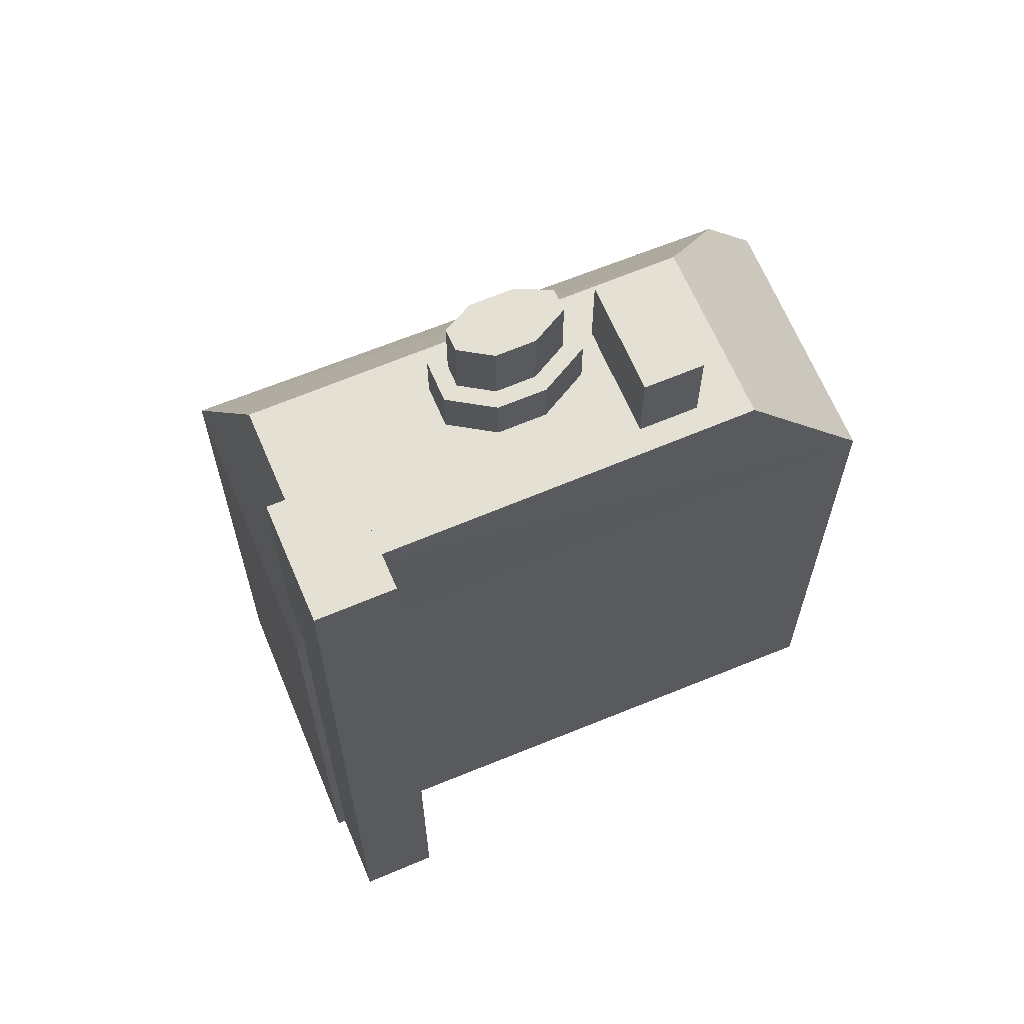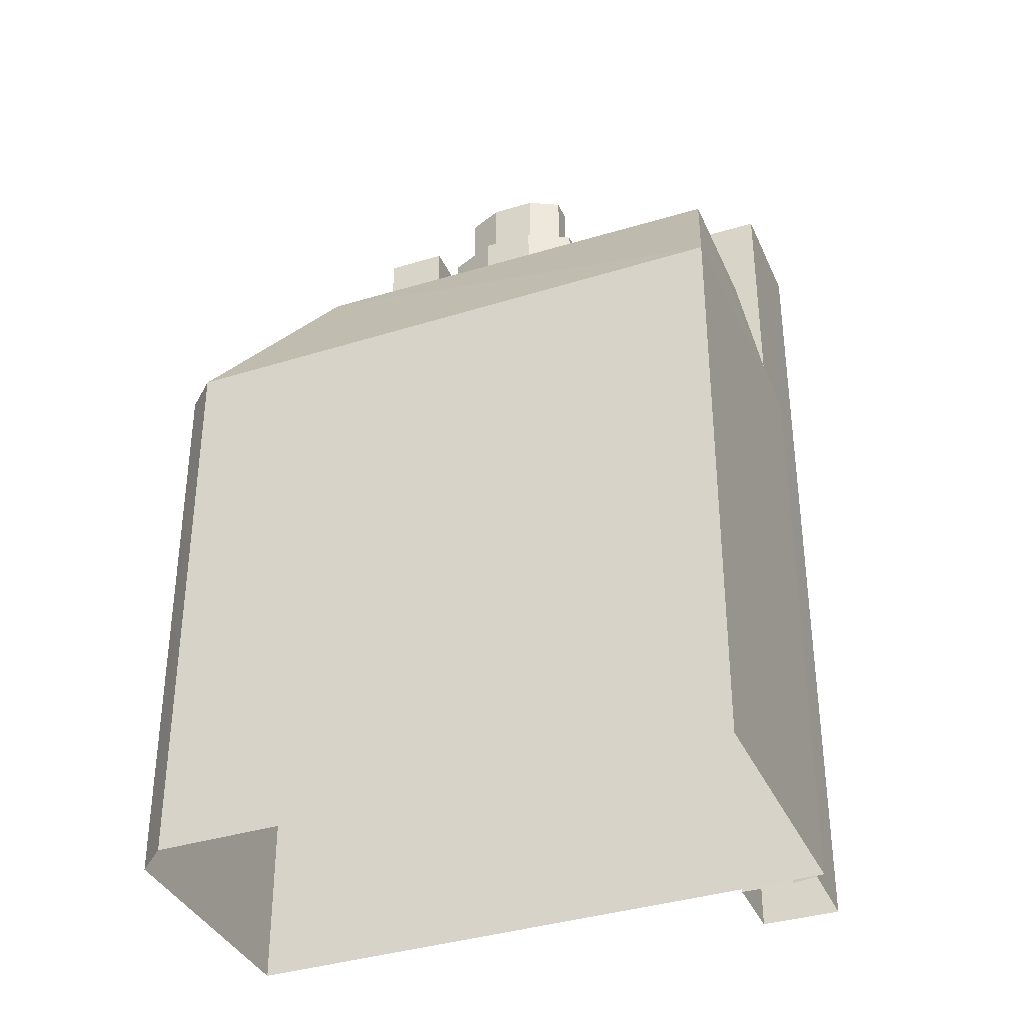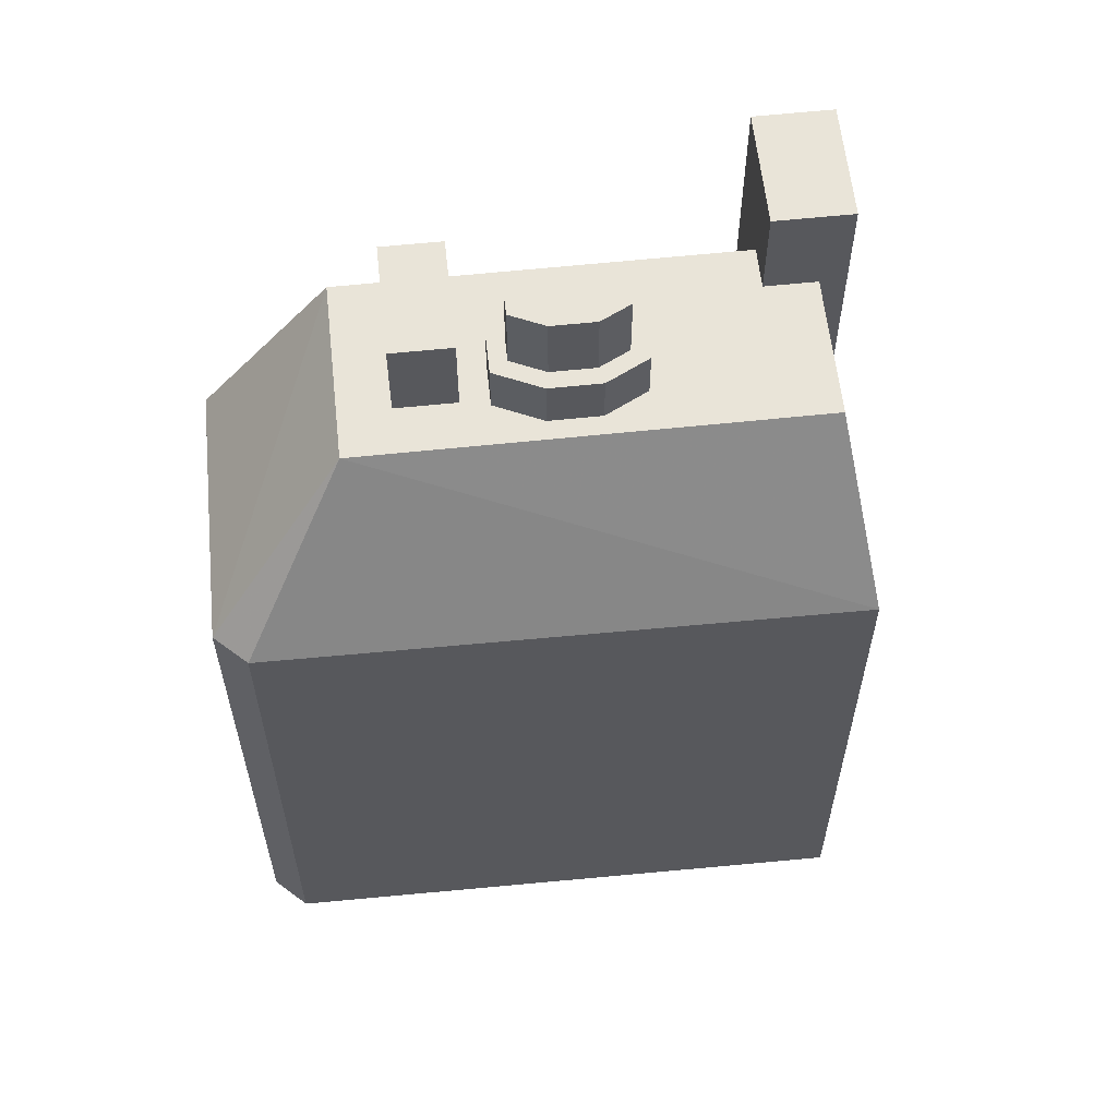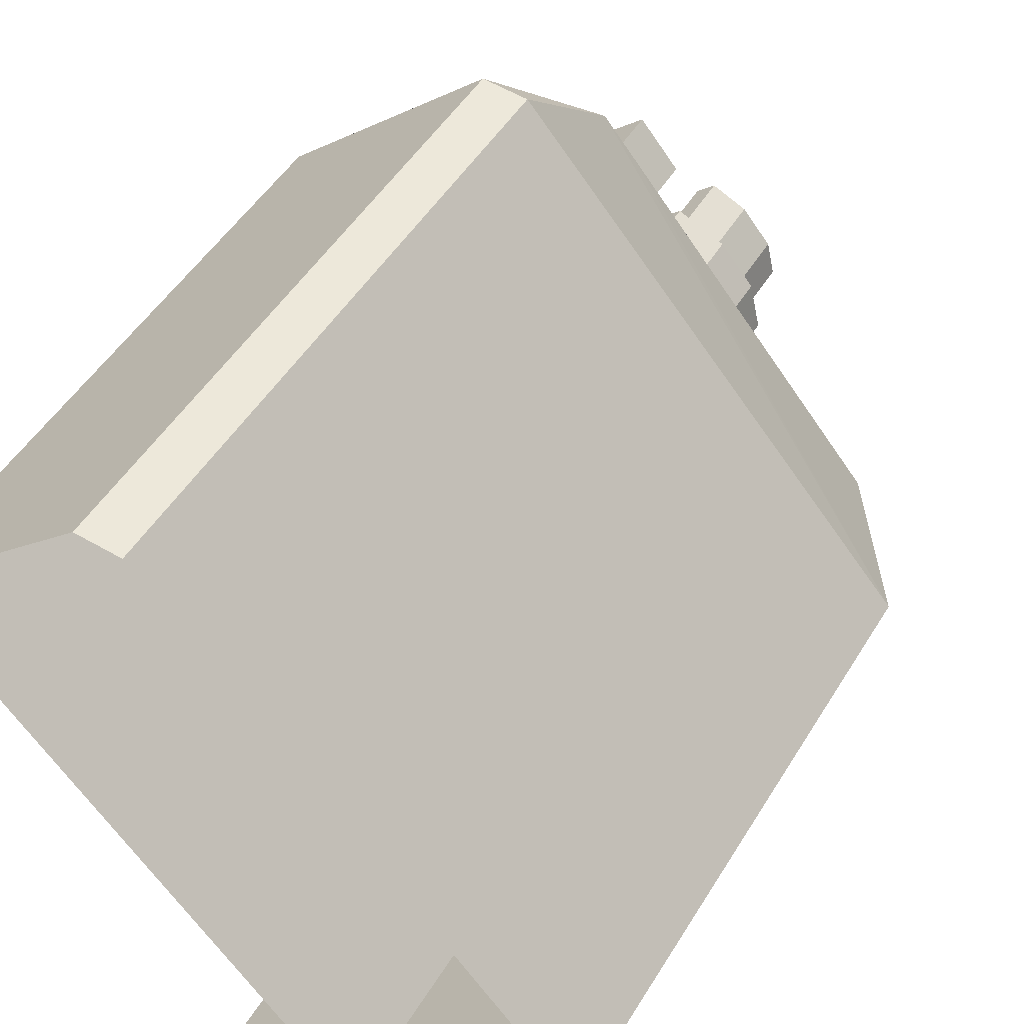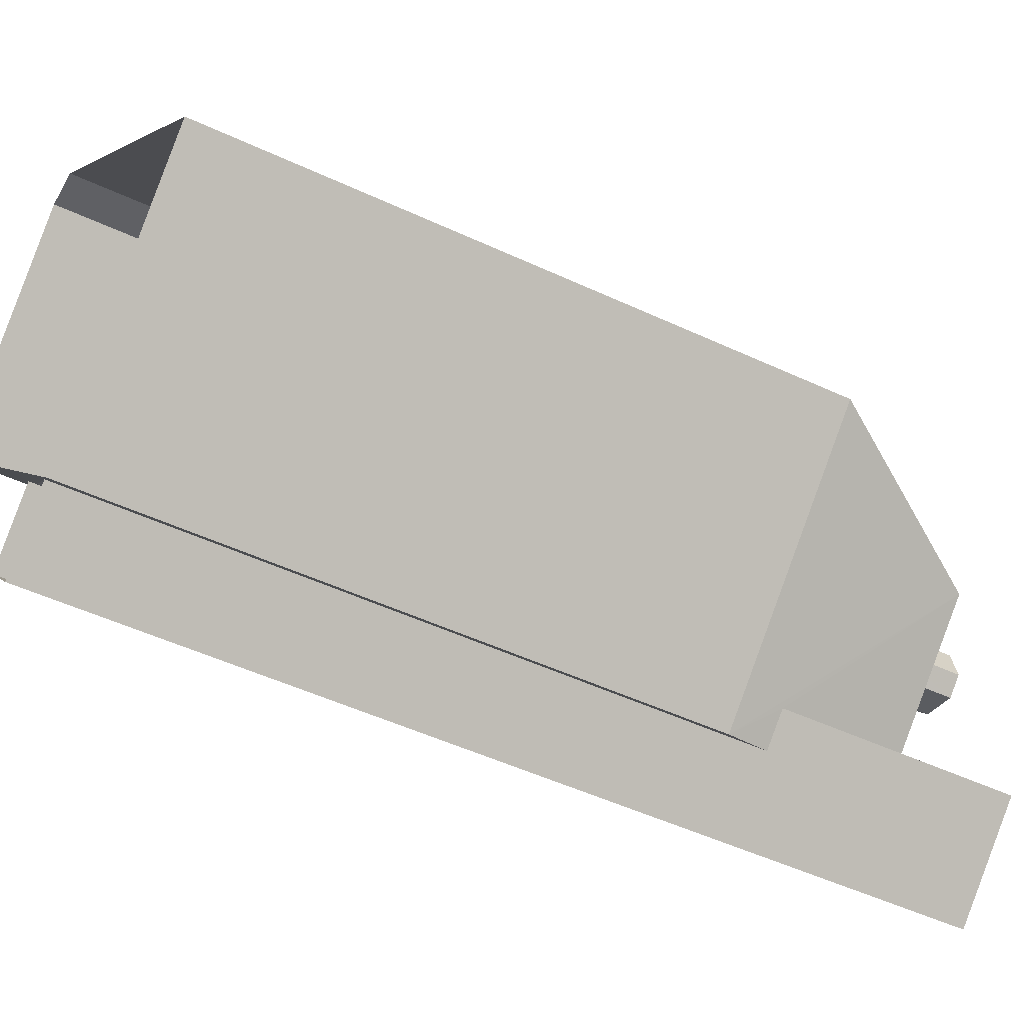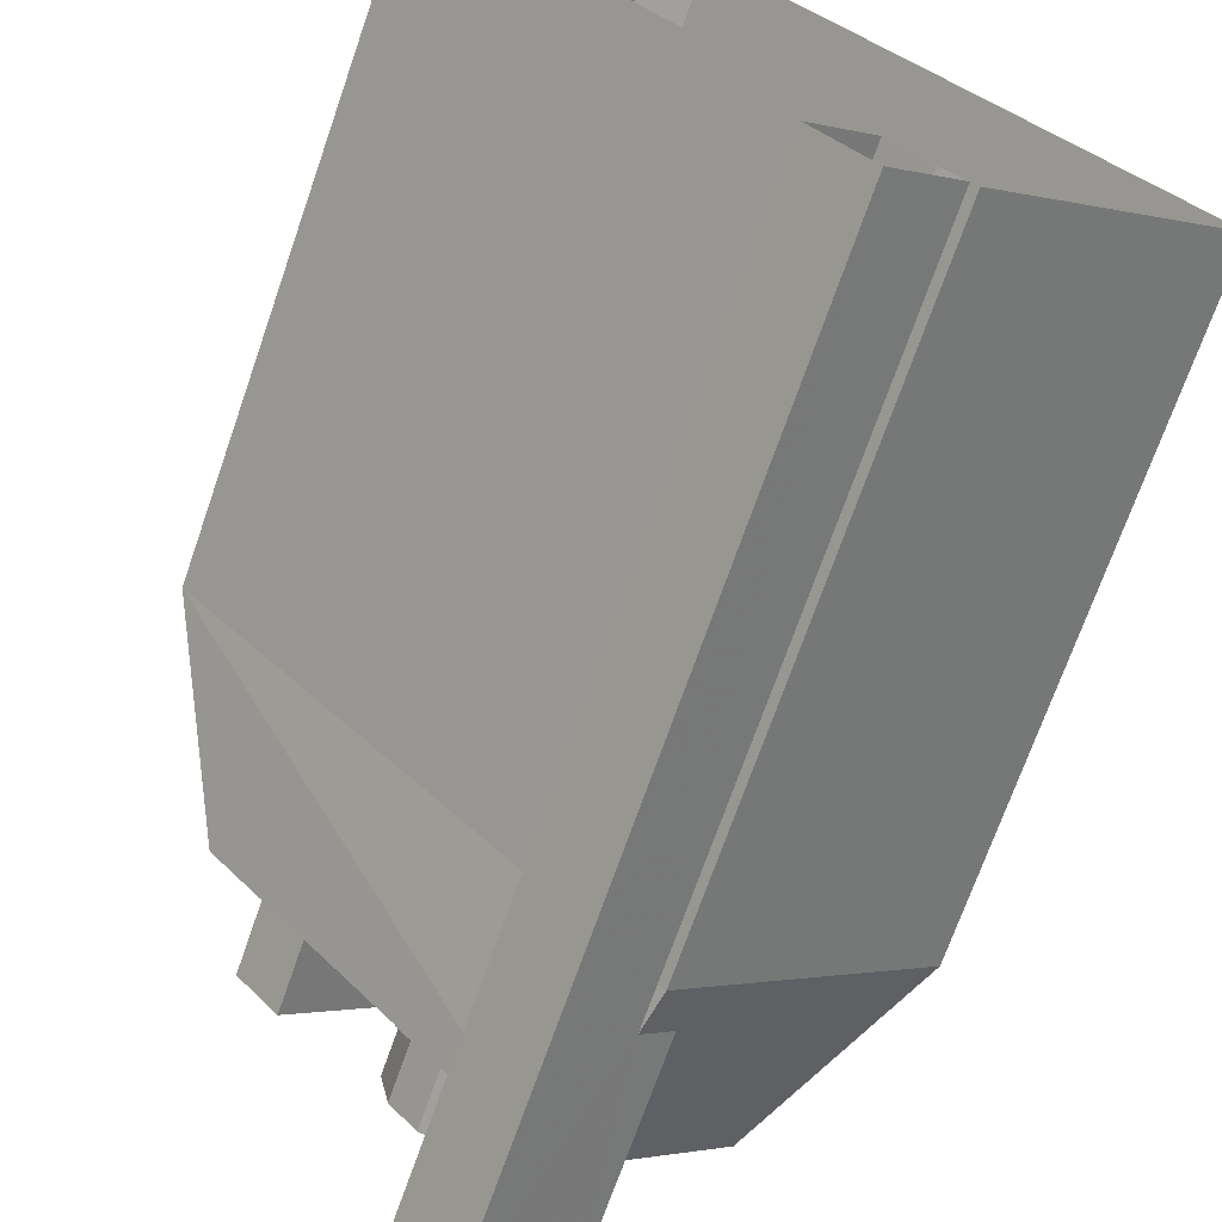
<metadata>
{"format":"obj","ext":"obj","renderer":"f3d","projection":"perspective","resolution":1024,"background":"white","views":[{"elev":65.3,"azim":26.5,"up":"+Z"},{"elev":-36.6,"azim":-108.9,"up":"+Z"},{"elev":60.3,"azim":-136.6,"up":"+Z"},{"elev":48.4,"azim":-150.1,"up":"+Y"},{"elev":-49.6,"azim":-117.3,"up":"+Y"},{"elev":-70.8,"azim":160.8,"up":"+Y"}]}
</metadata>
<code>
v -6148 -3.638e+04 3.824
v -6150 -3.638e+04 3.825
v -6146 -3.638e+04 3.824
v -6149 -3.638e+04 3.825
v -6151 -3.638e+04 3.825
v -6159 -3.637e+04 3.829
v -6145 -3.636e+04 3.831
v -6151 -3.638e+04 3.825
v -6136 -3.636e+04 3.827
v -6143 -3.636e+04 3.831
v -6144 -3.636e+04 32.37
v -6143 -3.636e+04 26.04
v -6145 -3.636e+04 26.04
v -6139 -3.637e+04 32.37
v -6136 -3.636e+04 26.04
v -6152 -3.638e+04 27.55
v -6151 -3.638e+04 26.04
v -6151 -3.638e+04 27.55
v -6151 -3.638e+04 32.37
v -6155 -3.638e+04 32.37
v -6159 -3.637e+04 26.04
v -6146 -3.636e+04 32.37
v -6148 -3.638e+04 36.01
v -6146 -3.638e+04 36.01
v -6150 -3.638e+04 36.02
v -6152 -3.638e+04 36.02
v -6144 -3.637e+04 32.37
v -6140 -3.637e+04 32.37
v -6141 -3.637e+04 32.37
v -6150 -3.637e+04 32.37
v -6146 -3.637e+04 32.37
v -6150 -3.638e+04 32.37
v -6142 -3.637e+04 32.37
v -6149 -3.638e+04 32.37
v -6149 -3.637e+04 32.37
v -6145 -3.637e+04 32.37
v -6145 -3.637e+04 32.37
v -6146 -3.637e+04 32.37
v -6145 -3.637e+04 32.37
v -6148 -3.637e+04 32.37
v -6146 -3.637e+04 32.37
v -6147 -3.637e+04 32.37
v -6150 -3.637e+04 32.37
v -6150 -3.637e+04 34.31
v -6149 -3.637e+04 34.31
v -6150 -3.637e+04 34.31
v -6148 -3.637e+04 34.31
v -6147 -3.637e+04 34.31
v -6147 -3.637e+04 34.31
v -6146 -3.637e+04 34.31
v -6149 -3.637e+04 34.31
v -6149 -3.637e+04 34.31
v -6145 -3.637e+04 34.31
v -6149 -3.637e+04 34.31
v -6147 -3.637e+04 34.31
v -6146 -3.637e+04 34.31
v -6146 -3.637e+04 34.31
v -6147 -3.637e+04 34.31
v -6146 -3.637e+04 34.31
v -6148 -3.637e+04 34.31
v -6150 -3.637e+04 34.31
v -6146 -3.637e+04 36.92
v -6147 -3.637e+04 36.92
v -6148 -3.637e+04 36.92
v -6149 -3.637e+04 36.92
v -6146 -3.637e+04 36.92
v -6149 -3.637e+04 36.92
v -6149 -3.637e+04 36.92
v -6147 -3.637e+04 36.92
v -6144 -3.637e+04 35.59
v -6142 -3.637e+04 35.59
v -6141 -3.637e+04 35.59
v -6146 -3.637e+04 35.59
v -6150 -3.638e+04 32.37
v -6149 -3.638e+04 31.79
f 1 2 3
f 3 2 4
f 5 2 1
f 6 7 8
f 8 7 9
f 7 10 9
f 11 12 13
f 11 14 12
f 12 14 15
f 16 17 18
f 19 20 16
f 20 17 16
f 21 17 20
f 21 11 13
f 21 22 11
f 21 20 22
f 23 24 25
f 26 23 25
f 11 27 14
f 28 14 29
f 11 22 27
f 14 27 29
f 22 20 30
f 27 22 31
f 20 19 32
f 28 29 33
f 28 33 34
f 35 32 34
f 36 37 33
f 31 38 39
f 22 40 38
f 33 37 41
f 22 30 40
f 33 41 42
f 34 42 35
f 35 43 32
f 20 43 30
f 31 22 38
f 43 20 32
f 33 42 34
f 38 36 39
f 38 37 36
f 44 45 46
f 47 48 49
f 49 48 50
f 51 45 44
f 46 45 52
f 48 53 50
f 54 51 55
f 56 53 57
f 58 55 56
f 58 56 59
f 56 57 59
f 54 55 58
f 57 53 48
f 54 45 51
f 49 60 47
f 60 61 52
f 47 60 52
f 61 46 52
f 62 63 64
f 64 65 66
f 62 64 66
f 65 67 68
f 66 65 69
f 69 65 68
f 70 71 72
f 70 73 71
f 21 7 6
f 21 13 7
f 12 10 7
f 13 12 7
f 15 9 10
f 12 15 10
f 17 8 9
f 15 17 9
f 17 6 8
f 17 21 6
f 74 18 75
f 75 17 15
f 75 18 17
f 75 2 74
f 75 4 2
f 18 74 2
f 5 18 2
f 14 28 15
f 15 28 75
f 28 34 75
f 75 3 4
f 3 75 24
f 32 25 34
f 25 24 34
f 24 75 34
f 3 23 1
f 3 24 23
f 26 18 23
f 23 18 1
f 26 16 18
f 1 18 5
f 32 19 25
f 25 19 26
f 19 16 26
f 49 38 40
f 40 60 49
f 50 38 49
f 38 50 53
f 37 38 53
f 37 53 56
f 41 37 56
f 41 56 55
f 42 41 55
f 35 55 51
f 35 42 55
f 43 51 44
f 43 35 51
f 44 46 43
f 43 46 30
f 46 61 30
f 61 60 40
f 30 61 40
f 63 47 64
f 63 48 47
f 62 48 63
f 62 57 48
f 66 57 62
f 66 59 57
f 69 59 66
f 69 58 59
f 54 58 69
f 68 54 69
f 45 54 68
f 67 45 68
f 52 45 67
f 65 52 67
f 47 52 65
f 64 47 65
f 29 71 33
f 29 72 71
f 33 71 36
f 39 36 73
f 39 73 31
f 36 71 73
f 73 70 27
f 31 73 27
f 27 72 29
f 27 70 72

</code>
